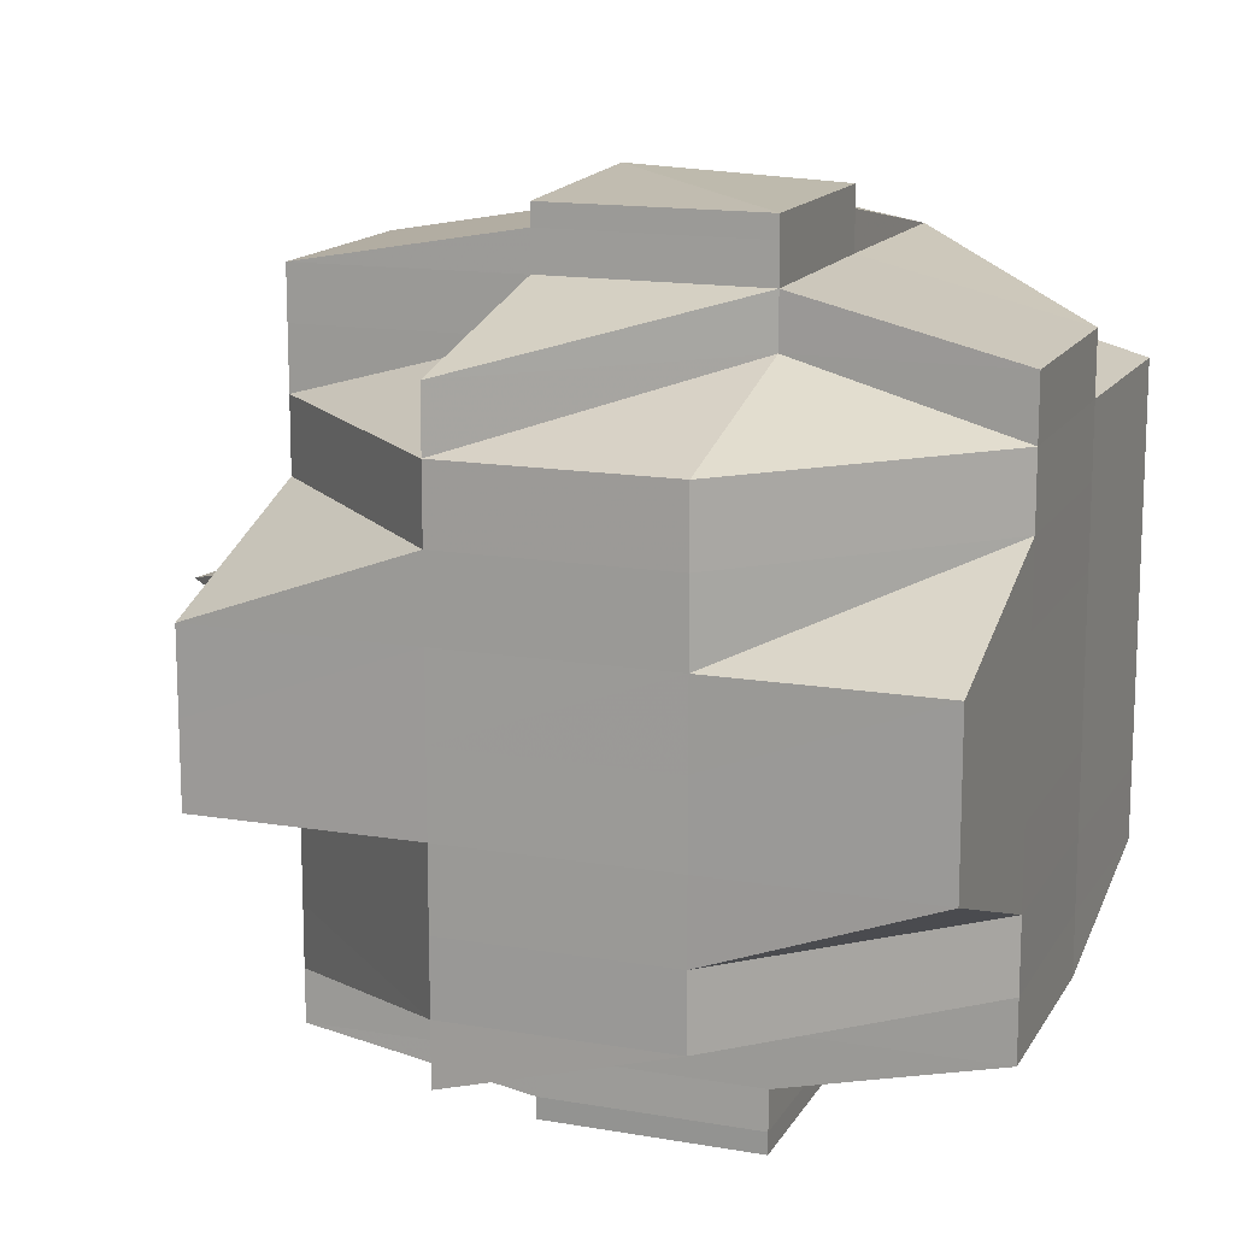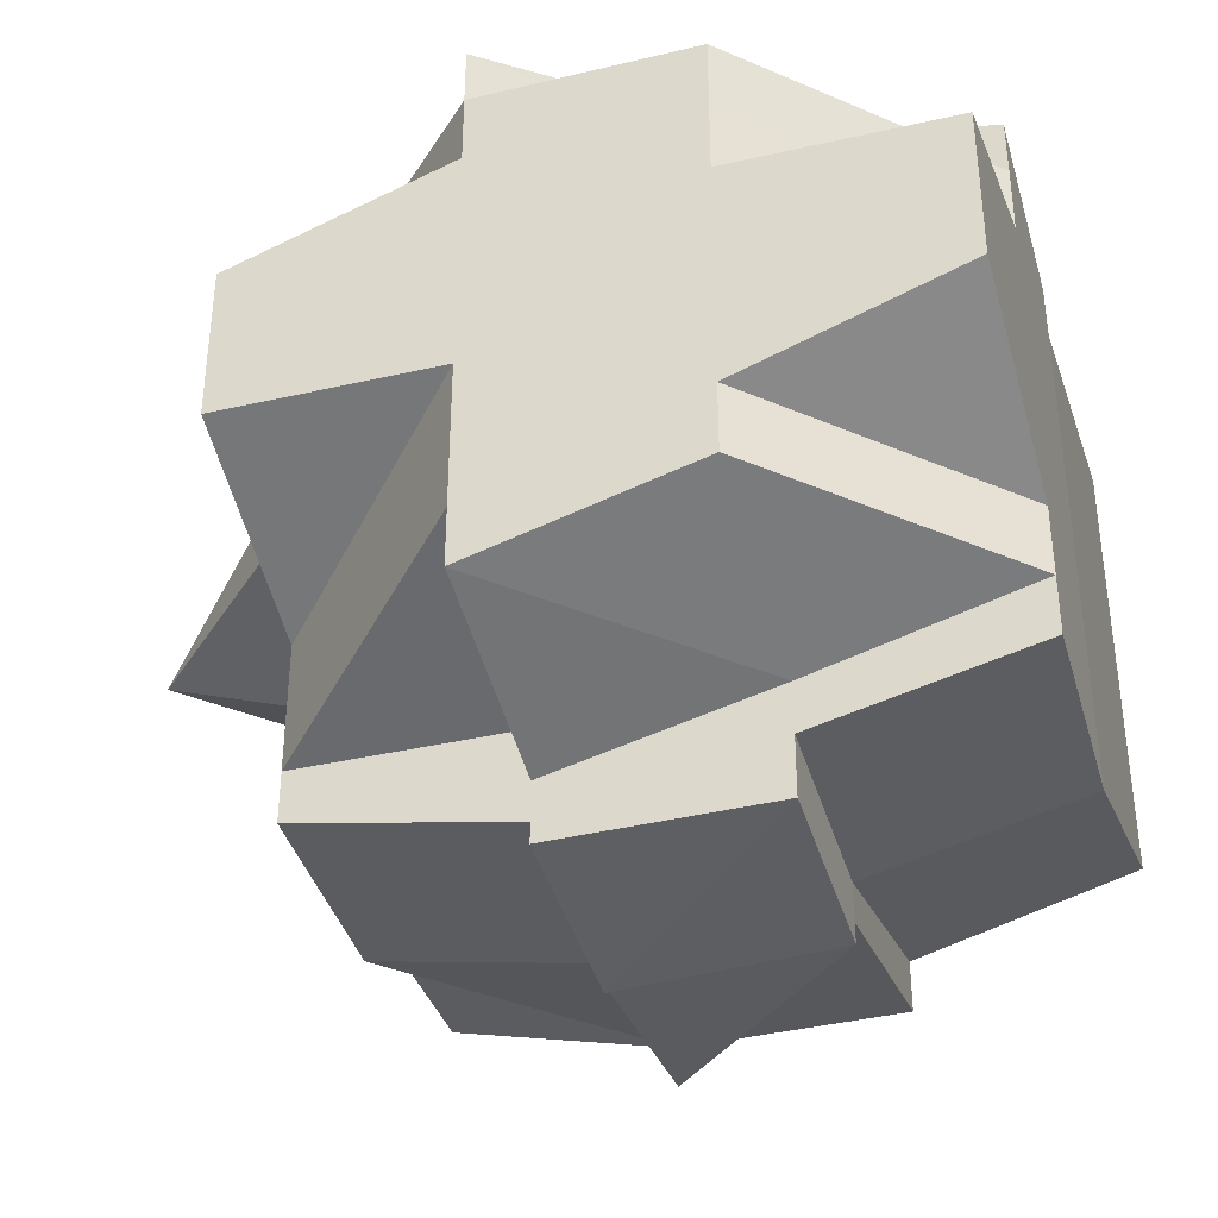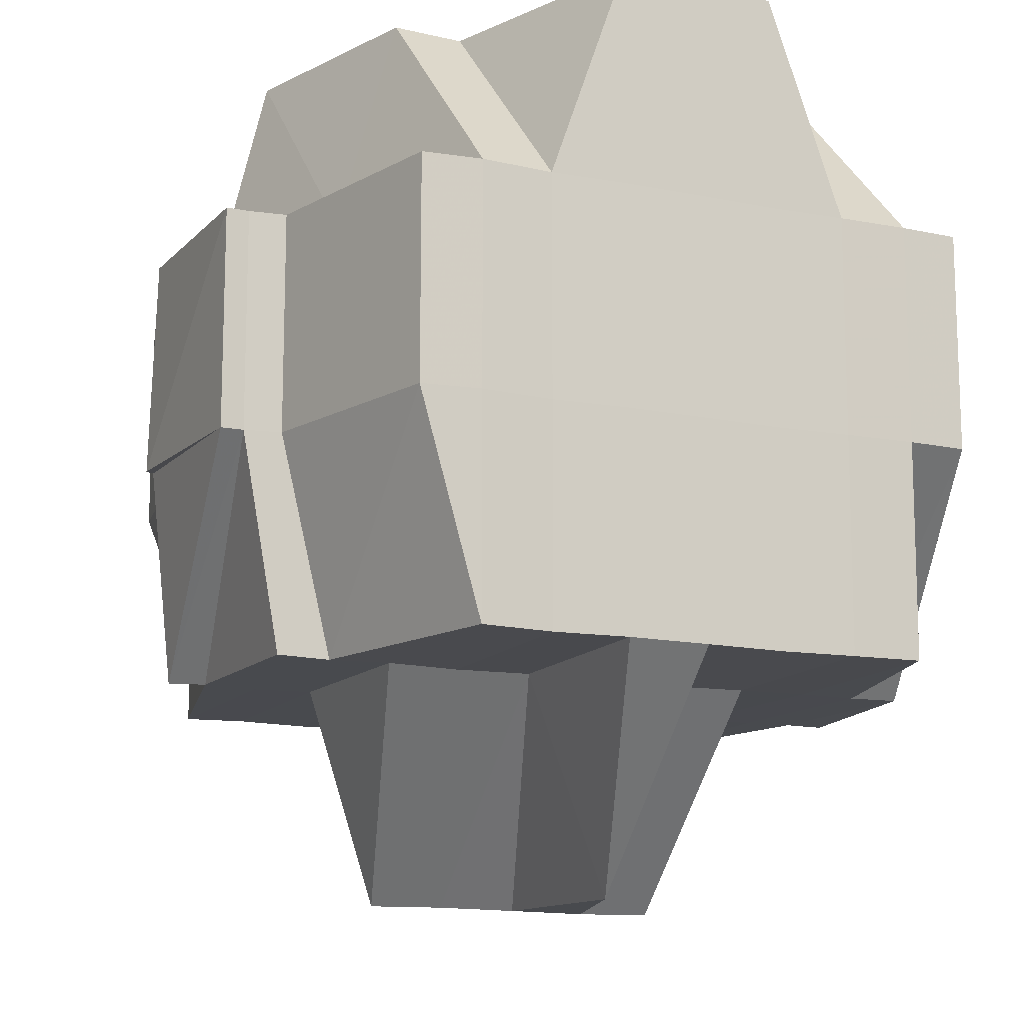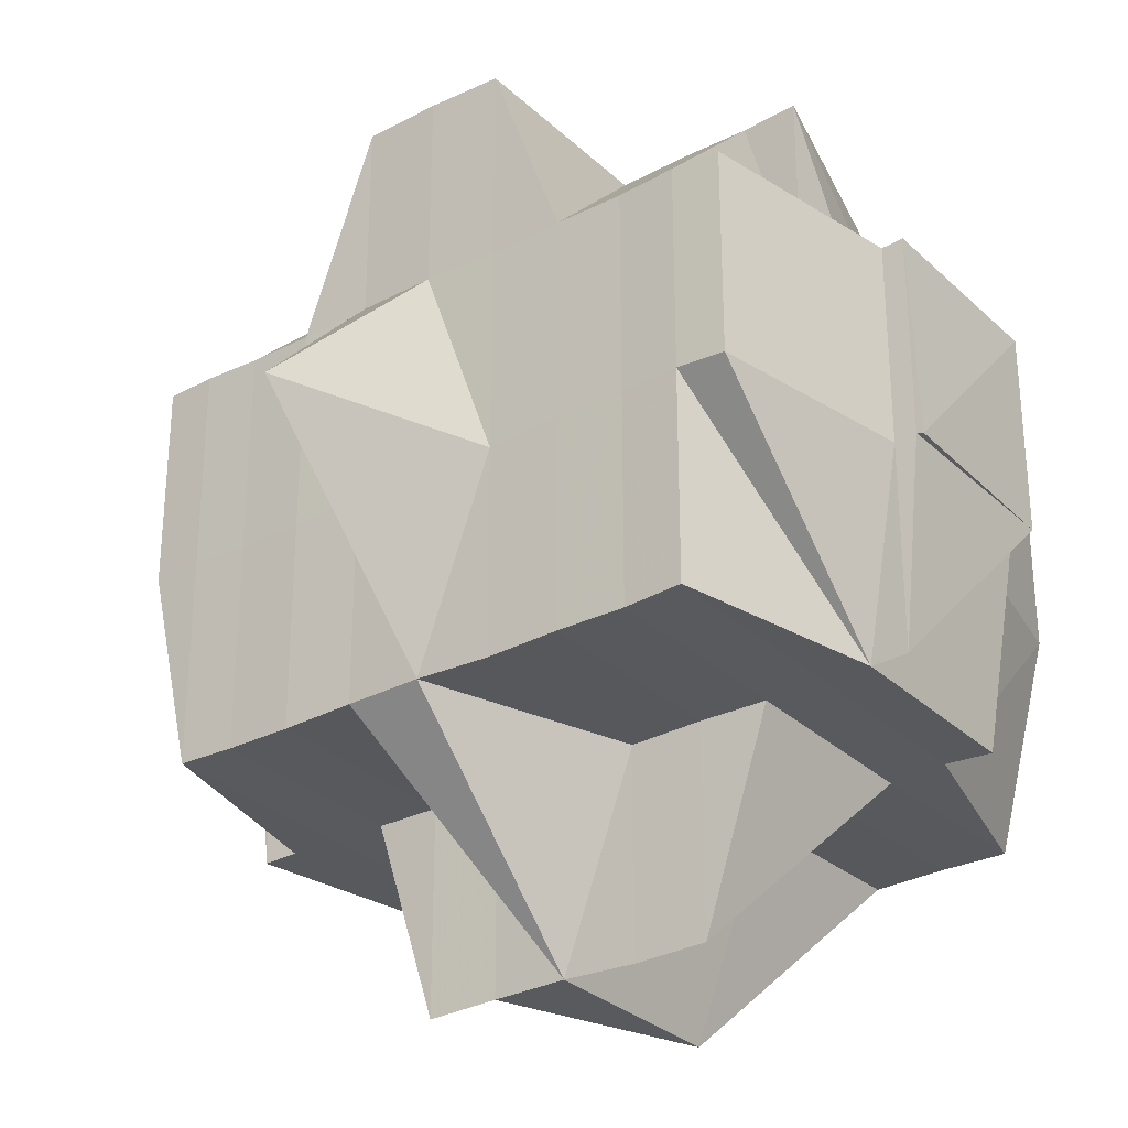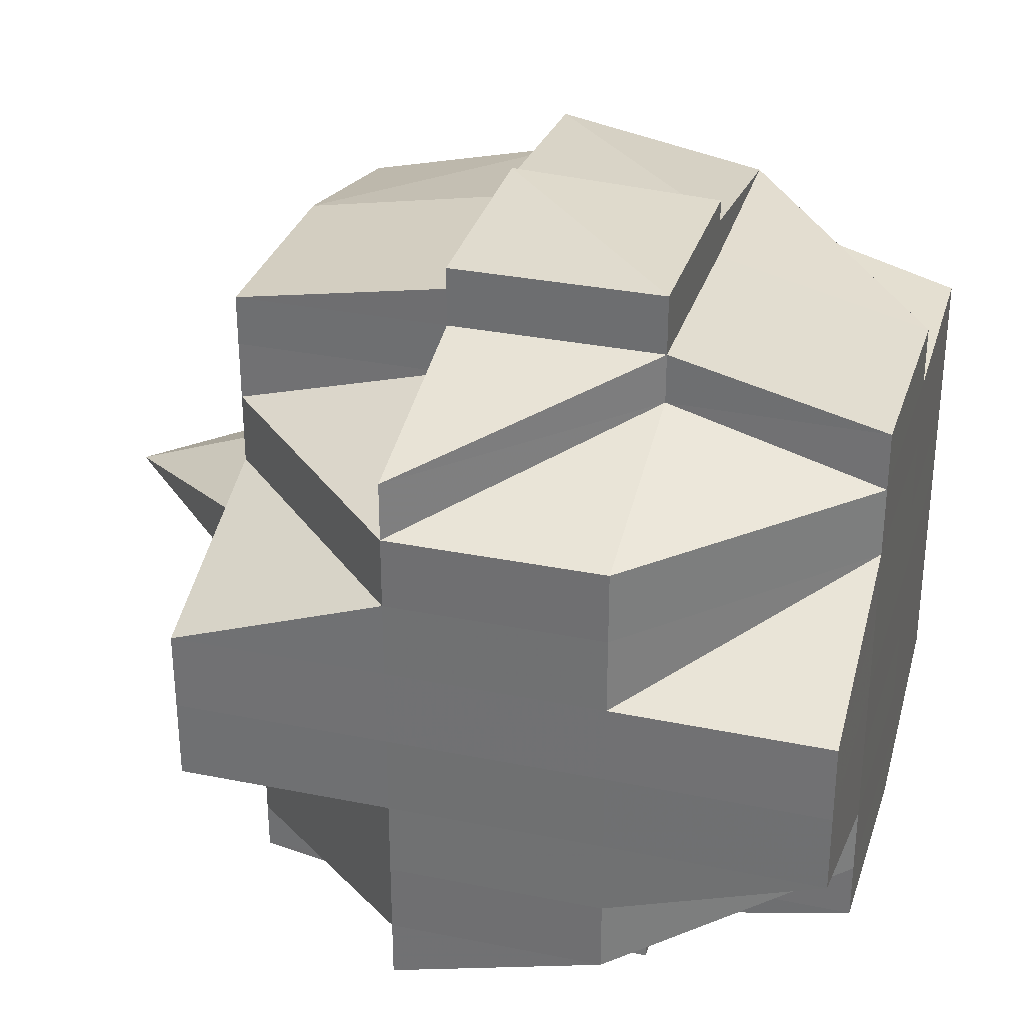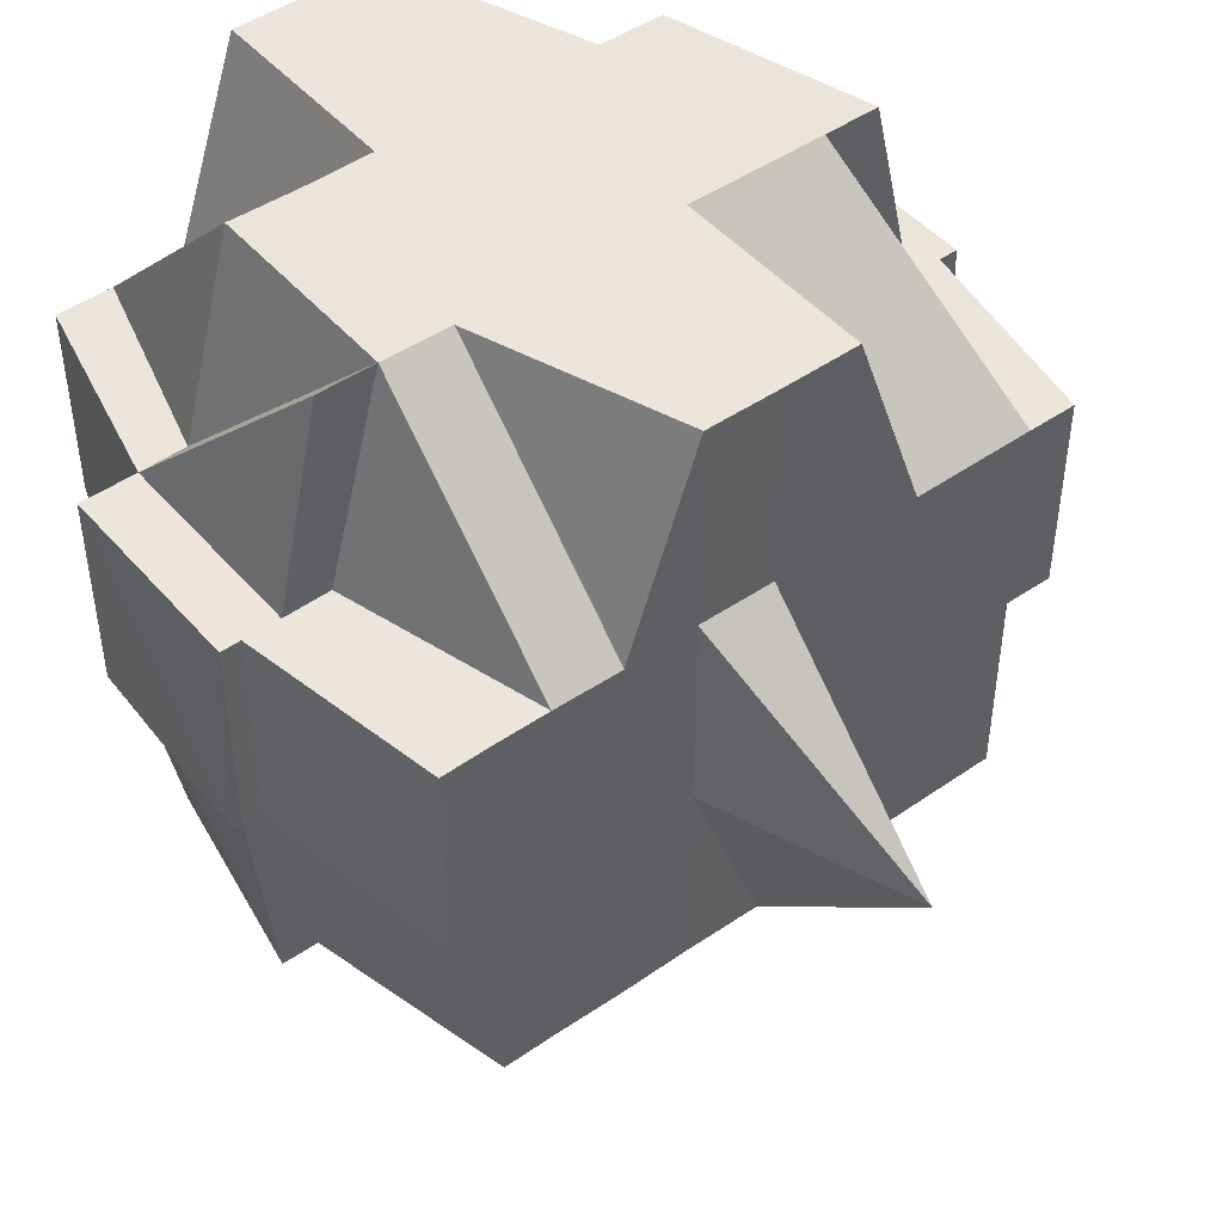
<metadata>
{"format":"obj","ext":"obj","renderer":"f3d","projection":"perspective","resolution":1024,"background":"white","views":[{"elev":14.5,"azim":-159.6,"up":"+Z"},{"elev":-38.5,"azim":-163.5,"up":"+Z"},{"elev":-12.9,"azim":-114.8,"up":"+Y"},{"elev":-29.5,"azim":127.3,"up":"+Y"},{"elev":32.0,"azim":-164.0,"up":"+Z"},{"elev":46.7,"azim":51.7,"up":"+Y"}]}
</metadata>
<code>
o 1566
v 2242 1854 10.69
v 2242 1854 10.69
v 2242 1854 10.69
v 2242 1854 10.69
v 2242 1854 10.69
v 2242 1854 10.69
v 2242 1854 10.69
v 2242 1854 10.69
v 2242 1854 10.69
v 2242 1854 10.69
v 2242 1854 10.69
v 2242 1854 10.69
v 2242 1854 10.69
v 2242 1854 10.69
v 2242 1854 10.69
v 2242 1854 10.69
v 2242 1854 10.69
v 2242 1854 10.69
v 2242 1854 10.69
v 2242 1854 10.69
v 2242 1854 10.69
v 2242 1854 10.69
v 2242 1854 10.69
v 2242 1854 10.69
v 2242 1854 10.69
v 2242 1854 10.69
v 2242 1854 10.69
v 2242 1854 10.68
v 2242 1854 10.69
v 2242 1854 10.69
v 2242 1854 10.69
v 2242 1854 10.68
v 2242 1854 10.68
v 2242 1854 10.68
v 2242 1854 10.68
v 2242 1854 10.68
v 2242 1854 10.68
v 2242 1854 10.69
v 2242 1854 10.68
v 2242 1854 10.68
v 2242 1854 10.68
v 2242 1854 10.68
v 2242 1854 10.68
v 2242 1854 10.68
v 2242 1854 10.67
v 2242 1854 10.68
v 2242 1854 10.68
v 2242 1854 10.68
v 2242 1854 10.67
v 2242 1854 10.68
v 2242 1854 10.68
v 2242 1854 10.67
v 2242 1854 10.67
v 2242 1854 10.68
v 2242 1854 10.68
v 2242 1854 10.68
v 2242 1854 10.68
v 2242 1854 10.69
v 2242 1854 10.68
v 2242 1854 10.68
v 2242 1854 10.69
v 2242 1854 10.69
v 2242 1854 10.68
v 2242 1854 10.69
v 2242 1854 10.68
v 2242 1854 10.68
v 2242 1854 10.68
v 2242 1854 10.69
v 2242 1854 10.68
v 2242 1854 10.69
v 2242 1854 10.68
v 2242 1854 10.68
v 2242 1854 10.68
v 2242 1854 10.68
v 2242 1854 10.68
v 2242 1854 10.68
v 2242 1854 10.68
v 2242 1854 10.67
v 2242 1854 10.67
v 2242 1854 10.68
v 2242 1854 10.67
v 2242 1854 10.67
v 2242 1854 10.67
v 2242 1854 10.67
v 2242 1854 10.68
v 2242 1854 10.68
v 2242 1854 10.68
v 2242 1854 10.68
v 2242 1854 10.68
v 2242 1854 10.67
v 2242 1854 10.68
v 2242 1854 10.68
v 2242 1854 10.68
v 2242 1854 10.68
v 2242 1854 10.67
v 2242 1854 10.67
v 2242 1854 10.68
v 2242 1854 10.67
v 2242 1854 10.67
v 2242 1854 10.67
v 2242 1854 10.67
v 2242 1854 10.67
v 2242 1854 10.67
v 2242 1854 10.67
v 2242 1854 10.67
v 2242 1854 10.67
v 2242 1854 10.67
v 2242 1854 10.66
v 2242 1854 10.67
v 2242 1854 10.66
v 2242 1854 10.66
v 2242 1854 10.67
v 2242 1854 10.66
v 2242 1854 10.66
v 2242 1854 10.66
v 2242 1854 10.66
v 2242 1854 10.66
v 2242 1854 10.66
v 2242 1854 10.67
v 2242 1854 10.66
v 2242 1854 10.66
v 2242 1854 10.66
v 2242 1854 10.67
v 2242 1854 10.67
v 2242 1854 10.67
v 2242 1854 10.67
v 2242 1854 10.67
v 2242 1854 10.67
v 2242 1854 10.66
v 2242 1854 10.66
v 2242 1854 10.67
v 2242 1854 10.67
v 2242 1854 10.67
v 2242 1854 10.67
v 2242 1854 10.67
v 2242 1854 10.67
v 2242 1854 10.67
v 2242 1854 10.67
v 2242 1854 10.67
v 2242 1854 10.68
v 2242 1854 10.67
v 2242 1854 10.67
v 2242 1854 10.67
v 2242 1854 10.68
v 2242 1854 10.68
v 2242 1854 10.68
v 2242 1854 10.68
v 2242 1854 10.68
v 2242 1854 10.69
v 2242 1854 10.68
v 2242 1854 10.68
v 2242 1854 10.68
v 2242 1854 10.68
v 2242 1854 10.67
v 2242 1854 10.67
v 2242 1854 10.67
v 2242 1854 10.67
v 2242 1854 10.67
v 2242 1854 10.66
v 2242 1854 10.67
v 2242 1854 10.67
v 2242 1854 10.67
v 2242 1854 10.67
v 2242 1854 10.67
v 2242 1854 10.67
v 2242 1854 10.68
v 2242 1854 10.67
v 2242 1854 10.68
v 2242 1854 10.67
v 2242 1854 10.67
v 2242 1854 10.67
v 2242 1854 10.66
v 2242 1854 10.68
v 2242 1854 10.68
v 2242 1854 10.68
v 2242 1854 10.68
v 2242 1854 10.68
v 2242 1854 10.68
v 2242 1854 10.68
v 2242 1854 10.68
v 2242 1854 10.68
v 2242 1854 10.67
v 2242 1854 10.69
v 2242 1854 10.68
v 2242 1854 10.68
v 2242 1854 10.69
v 2242 1854 10.69
v 2242 1854 10.69
v 2242 1854 10.69
v 2242 1854 10.69
v 2242 1854 10.69
v 2242 1854 10.69
v 2242 1854 10.67
v 2242 1854 10.68
v 2242 1854 10.67
v 2242 1854 10.67
v 2242 1854 10.67
v 2242 1854 10.67
v 2242 1854 10.67
v 2242 1854 10.67
v 2242 1854 10.67
v 2242 1854 10.67
v 2242 1854 10.67
v 2242 1854 10.67
v 2242 1854 10.66
v 2242 1854 10.66
v 2242 1854 10.66
v 2242 1854 10.67
v 2242 1854 10.66
v 2242 1854 10.66
v 2242 1854 10.66
v 2242 1854 10.66
v 2242 1854 10.66
v 2242 1854 10.66
v 2242 1854 10.66
v 2242 1854 10.66
v 2242 1854 10.66
v 2242 1854 10.66
v 2242 1854 10.65
v 2242 1854 10.66
v 2242 1854 10.66
v 2242 1854 10.66
v 2242 1854 10.66
v 2242 1854 10.65
v 2242 1854 10.65
v 2242 1854 10.65
v 2242 1854 10.65
v 2242 1854 10.65
v 2242 1854 10.65
v 2242 1854 10.65
v 2242 1854 10.65
v 2242 1854 10.65
v 2242 1854 10.65
v 2242 1854 10.65
v 2242 1854 10.66
v 2242 1854 10.65
v 2242 1854 10.65
v 2242 1854 10.65
v 2242 1854 10.65
v 2242 1854 10.65
v 2242 1854 10.65
v 2242 1854 10.65
v 2242 1854 10.65
v 2242 1854 10.66
v 2242 1854 10.65
v 2242 1854 10.65
v 2242 1854 10.65
v 2242 1854 10.66
v 2242 1854 10.66
v 2242 1854 10.66
v 2242 1854 10.66
v 2242 1854 10.66
v 2242 1854 10.66
v 2242 1854 10.66
v 2242 1854 10.66
v 2242 1854 10.65
v 2242 1854 10.65
v 2242 1854 10.65
v 2242 1854 10.66
v 2242 1854 10.65
v 2242 1854 10.65
v 2242 1854 10.65
v 2242 1854 10.65
v 2242 1854 10.65
v 2242 1854 10.65
v 2242 1854 10.66
v 2242 1854 10.65
v 2242 1854 10.65
v 2242 1854 10.66
v 2242 1854 10.65
v 2242 1854 10.65
v 2242 1854 10.65
v 2242 1854 10.65
v 2242 1854 10.65
v 2242 1854 10.65
v 2242 1854 10.65
v 2242 1854 10.65
v 2242 1854 10.65
v 2242 1854 10.65
v 2242 1854 10.66
v 2242 1854 10.66
v 2242 1854 10.66
v 2242 1854 10.66
v 2242 1854 10.65
v 2242 1854 10.66
v 2242 1854 10.66
v 2242 1854 10.66
v 2242 1854 10.66
v 2242 1854 10.66
v 2242 1854 10.66
v 2242 1854 10.66
v 2242 1854 10.65
v 2242 1854 10.66
v 2242 1854 10.66
v 2242 1854 10.67
v 2242 1854 10.67
v 2242 1854 10.66
v 2242 1854 10.66
v 2242 1854 10.66
v 2242 1854 10.67
v 2242 1854 10.67
v 2242 1854 10.67
v 2242 1854 10.67
v 2242 1854 10.67
v 2242 1854 10.66
v 2242 1854 10.67
v 2242 1854 10.69
v 2242 1854 10.69
v 2242 1854 10.69
v 2242 1854 10.69
v 2242 1854 10.69
v 2242 1854 10.69
v 2242 1854 10.69
v 2242 1854 10.66
v 2242 1854 10.66
v 2242 1854 10.66
v 2242 1854 10.66
v 2242 1854 10.65
v 2242 1854 10.65
v 2242 1854 10.65
v 2242 1854 10.65
v 2242 1854 10.65
v 2242 1854 10.65
v 2242 1854 10.65
v 2242 1854 10.65
v 2242 1854 10.65
f 1 2 3
f 4 5 2
f 6 7 3
f 8 9 7
f 10 11 6
f 11 12 13
f 14 15 1
f 15 16 4
f 17 18 15
f 16 19 20
f 15 21 16
f 16 22 23
f 23 24 25
f 22 26 19
f 27 28 26
f 29 22 30
f 31 32 22
f 32 33 34
f 34 35 36
f 37 36 38
f 39 40 34
f 39 41 40
f 42 41 39
f 43 42 39
f 44 45 42
f 46 44 43
f 47 42 43
f 48 49 47
f 50 48 51
f 49 52 53
f 51 43 54
f 55 46 54
f 54 43 56
f 56 57 58
f 43 59 60
f 54 60 61
f 21 61 5
f 21 54 62
f 63 54 21
f 64 63 21
f 64 21 15
f 65 63 64
f 65 66 63
f 67 65 64
f 68 67 64
f 69 67 70
f 67 71 65
f 71 66 65
f 66 72 73
f 74 71 75
f 76 77 72
f 78 79 77
f 80 81 76
f 81 82 83
f 84 83 85
f 86 85 87
f 88 89 71
f 89 90 91
f 71 91 66
f 92 91 71
f 91 93 94
f 90 95 96
f 91 96 97
f 98 96 91
f 96 99 93
f 100 101 99
f 96 100 84
f 102 100 96
f 102 103 100
f 103 104 100
f 104 105 101
f 100 104 106
f 107 108 104
f 109 103 102
f 108 110 111
f 104 111 112
f 113 111 104
f 111 114 105
f 115 116 114
f 111 115 117
f 117 118 119
f 120 115 111
f 121 122 118
f 123 121 124
f 125 124 126
f 124 127 128
f 129 130 127
f 106 124 131
f 106 131 53
f 53 131 132
f 53 132 42
f 133 134 132
f 42 132 41
f 132 135 41
f 132 136 135
f 135 137 41
f 136 138 135
f 135 138 137
f 136 139 138
f 41 137 140
f 41 140 40
f 137 141 140
f 138 142 143
f 40 140 144
f 40 144 145
f 140 146 144
f 140 141 146
f 144 146 147
f 144 147 145
f 148 145 149
f 150 151 145
f 145 152 153
f 145 153 26
f 154 155 141
f 155 156 157
f 158 157 141
f 156 159 160
f 161 160 157
f 141 157 162
f 141 162 146
f 157 160 163
f 157 163 162
f 162 163 164
f 162 165 166
f 163 167 165
f 146 162 168
f 146 168 147
f 160 169 163
f 169 170 167
f 163 169 171
f 160 172 169
f 147 168 173
f 147 173 174
f 174 173 67
f 175 176 174
f 173 177 178
f 168 179 173
f 173 179 180
f 179 181 177
f 168 182 179
f 12 175 183
f 184 174 183
f 183 185 186
f 187 183 13
f 183 68 13
f 13 68 188
f 68 189 190
f 191 190 192
f 193 182 194
f 195 196 182
f 196 197 198
f 171 198 182
f 182 198 199
f 182 199 179
f 179 199 92
f 199 200 181
f 199 201 200
f 198 202 199
f 202 102 199
f 202 109 102
f 198 203 202
f 203 109 202
f 204 203 198
f 203 205 109
f 204 205 203
f 109 206 103
f 205 206 109
f 206 207 208
f 205 209 206
f 210 211 207
f 209 210 206
f 206 210 113
f 212 209 205
f 213 214 210
f 212 215 209
f 216 215 212
f 217 218 212
f 218 219 215
f 220 212 205
f 220 205 204
f 169 220 204
f 221 212 220
f 172 220 169
f 172 221 220
f 215 222 223
f 215 224 222
f 225 226 224
f 227 228 226
f 229 227 230
f 231 229 232
f 232 233 215
f 232 225 233
f 234 232 235
f 230 236 237
f 230 237 238
f 237 239 240
f 241 240 242
f 238 243 244
f 238 245 243
f 246 247 238
f 214 246 248
f 233 238 248
f 248 238 249
f 250 248 210
f 210 248 120
f 248 249 120
f 120 249 115
f 115 249 251
f 249 252 251
f 251 253 130
f 252 254 253
f 251 252 255
f 252 256 254
f 257 258 256
f 259 257 252
f 260 261 252
f 261 262 263
f 263 262 264
f 265 263 266
f 267 262 265
f 263 268 269
f 262 270 268
f 271 272 270
f 262 271 225
f 273 274 262
f 274 275 272
f 276 275 277
f 276 278 279
f 280 263 281
f 281 282 283
f 281 284 282
f 280 281 285
f 285 281 221
f 285 221 172
f 286 280 285
f 287 280 286
f 288 285 172
f 286 285 288
f 288 172 160
f 289 286 288
f 255 286 289
f 290 291 286
f 291 292 293
f 294 290 289
f 289 288 295
f 296 294 139
f 139 289 295
f 297 289 139
f 298 299 297
f 300 298 301
f 139 295 138
f 138 295 158
f 302 139 303
f 303 139 304
f 295 305 306
f 295 306 142
f 307 308 309
f 308 310 311
f 307 312 313
f 314 315 316
f 317 318 315
f 319 320 321
f 322 323 324
f 324 325 326

</code>
